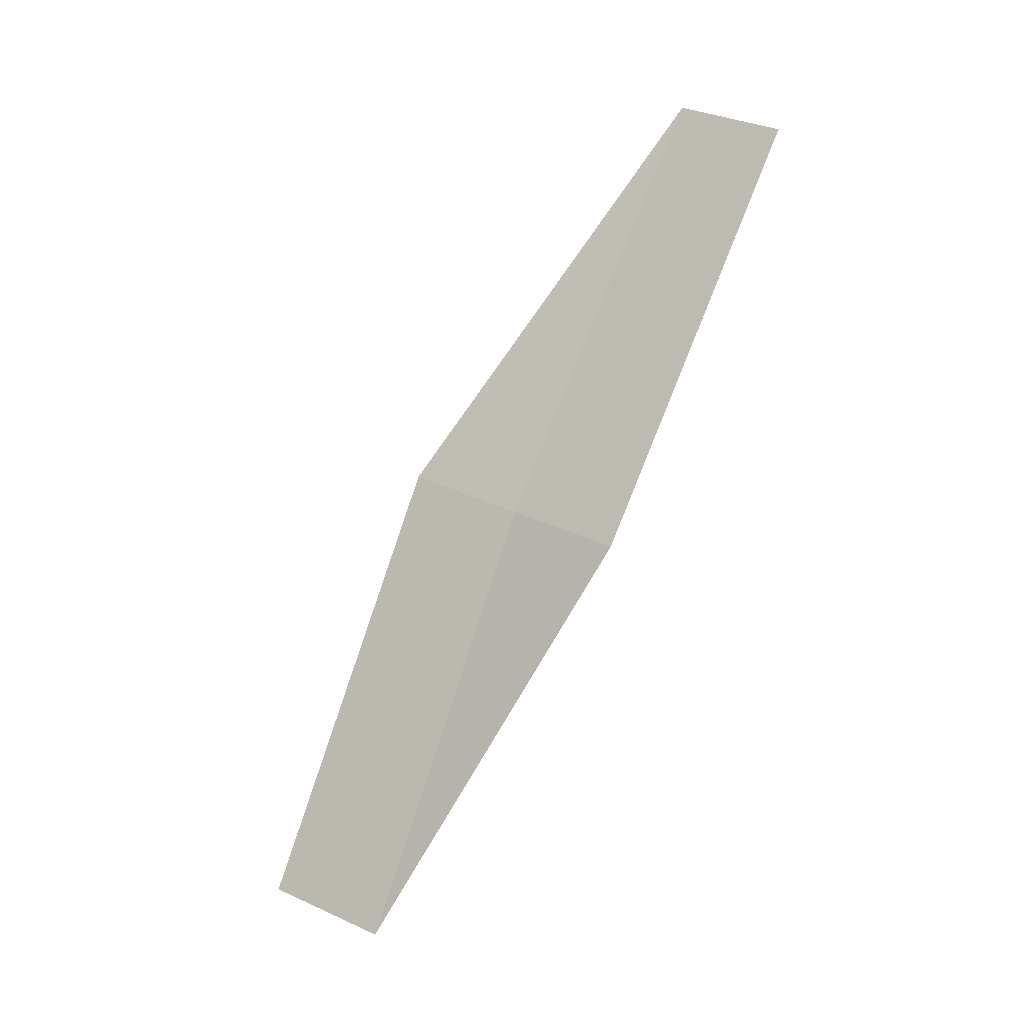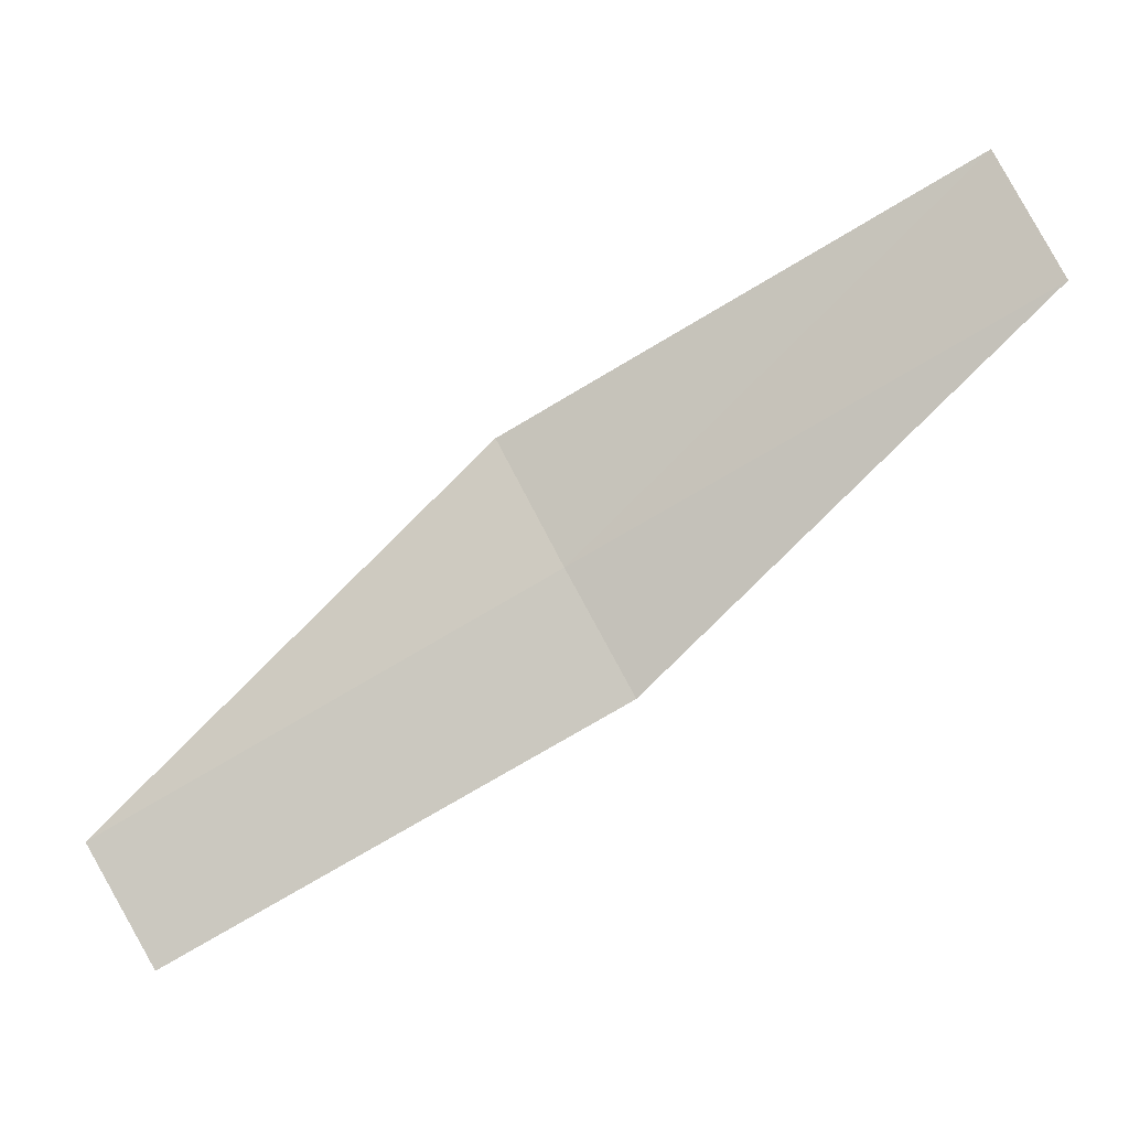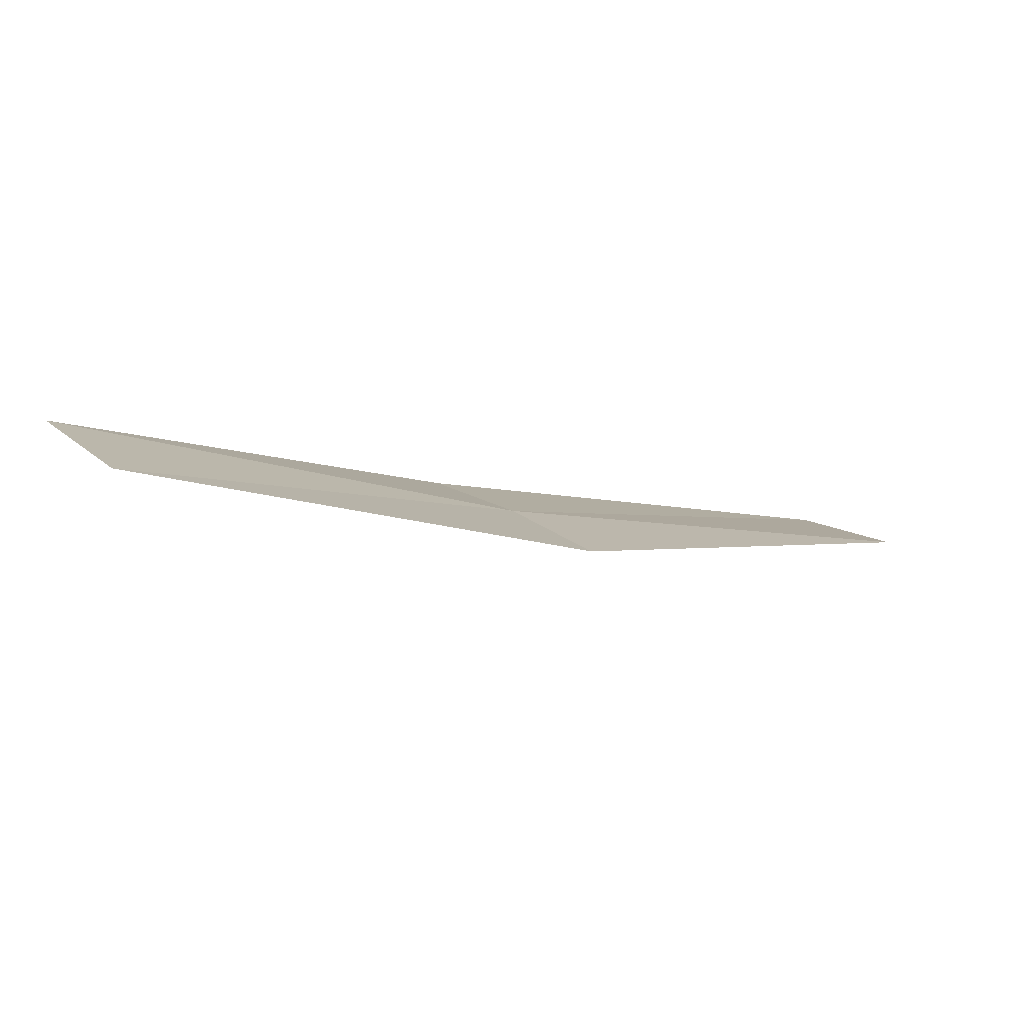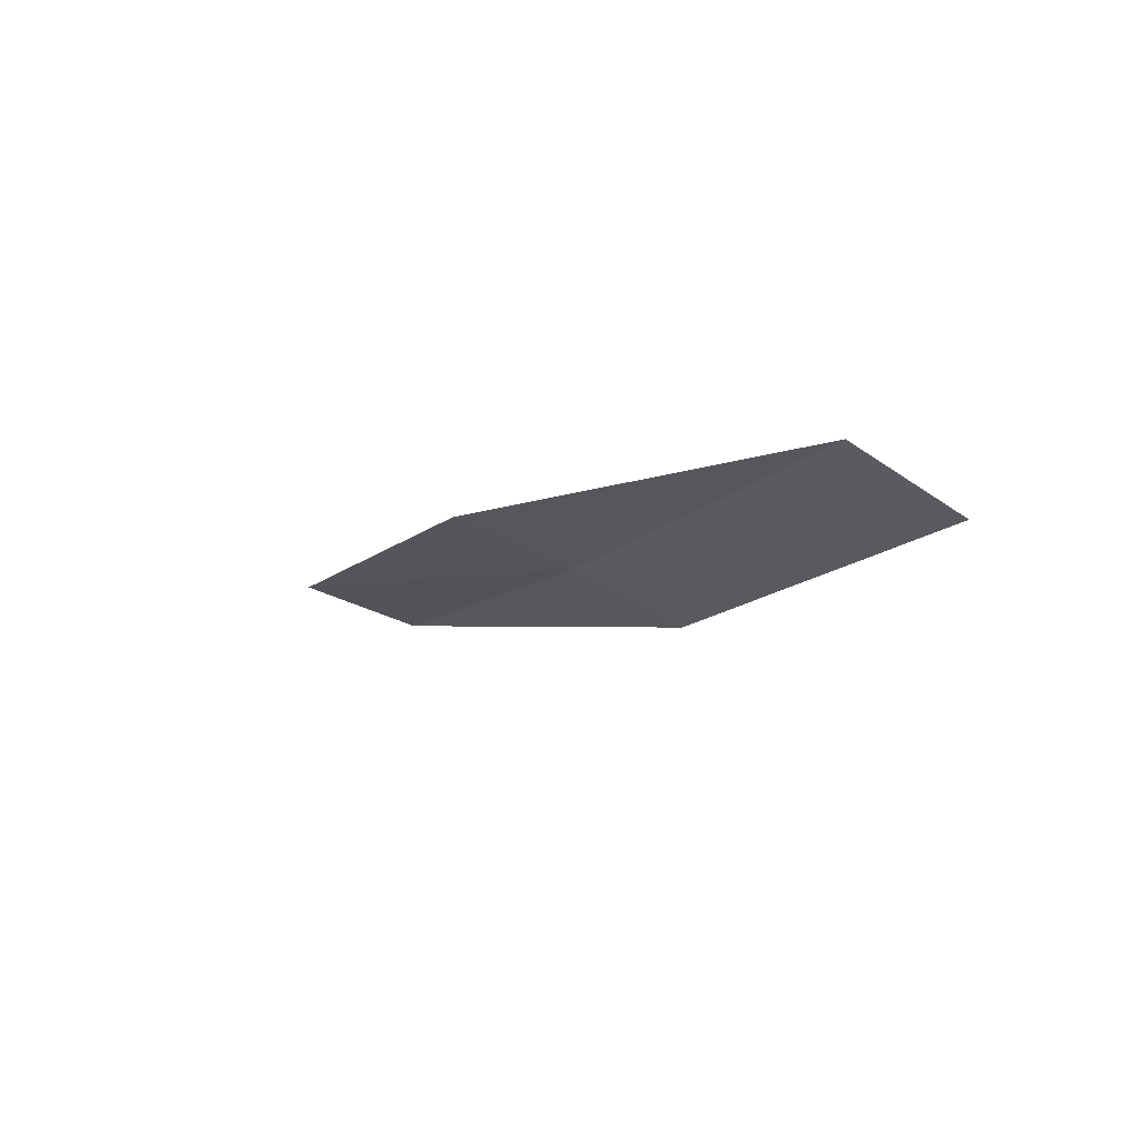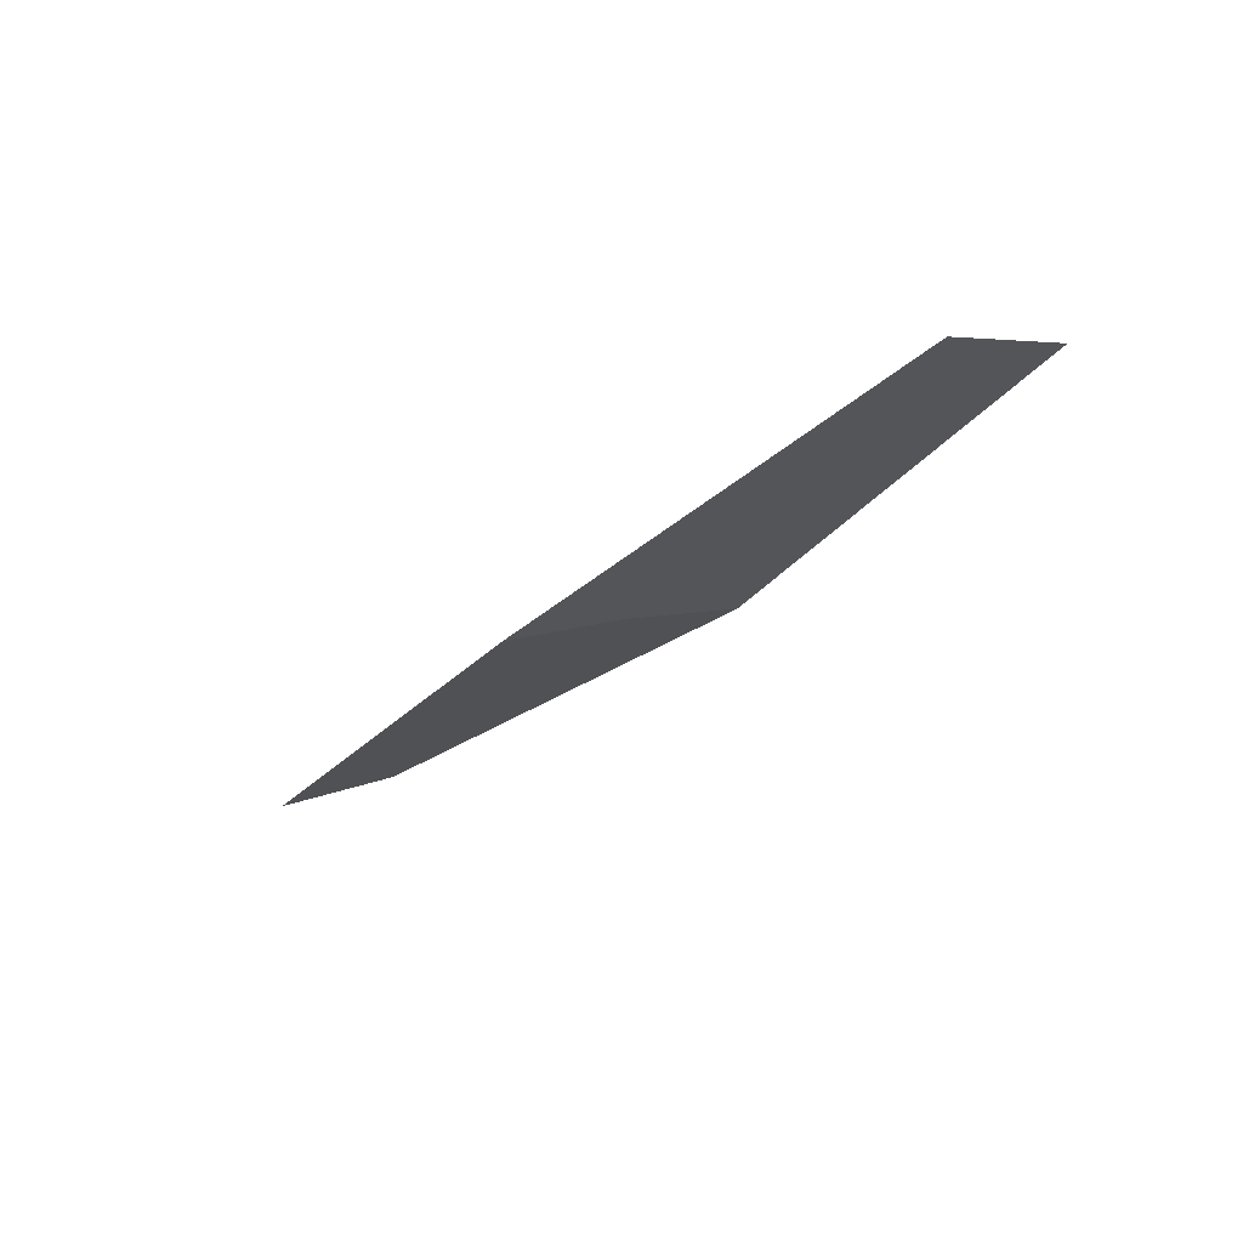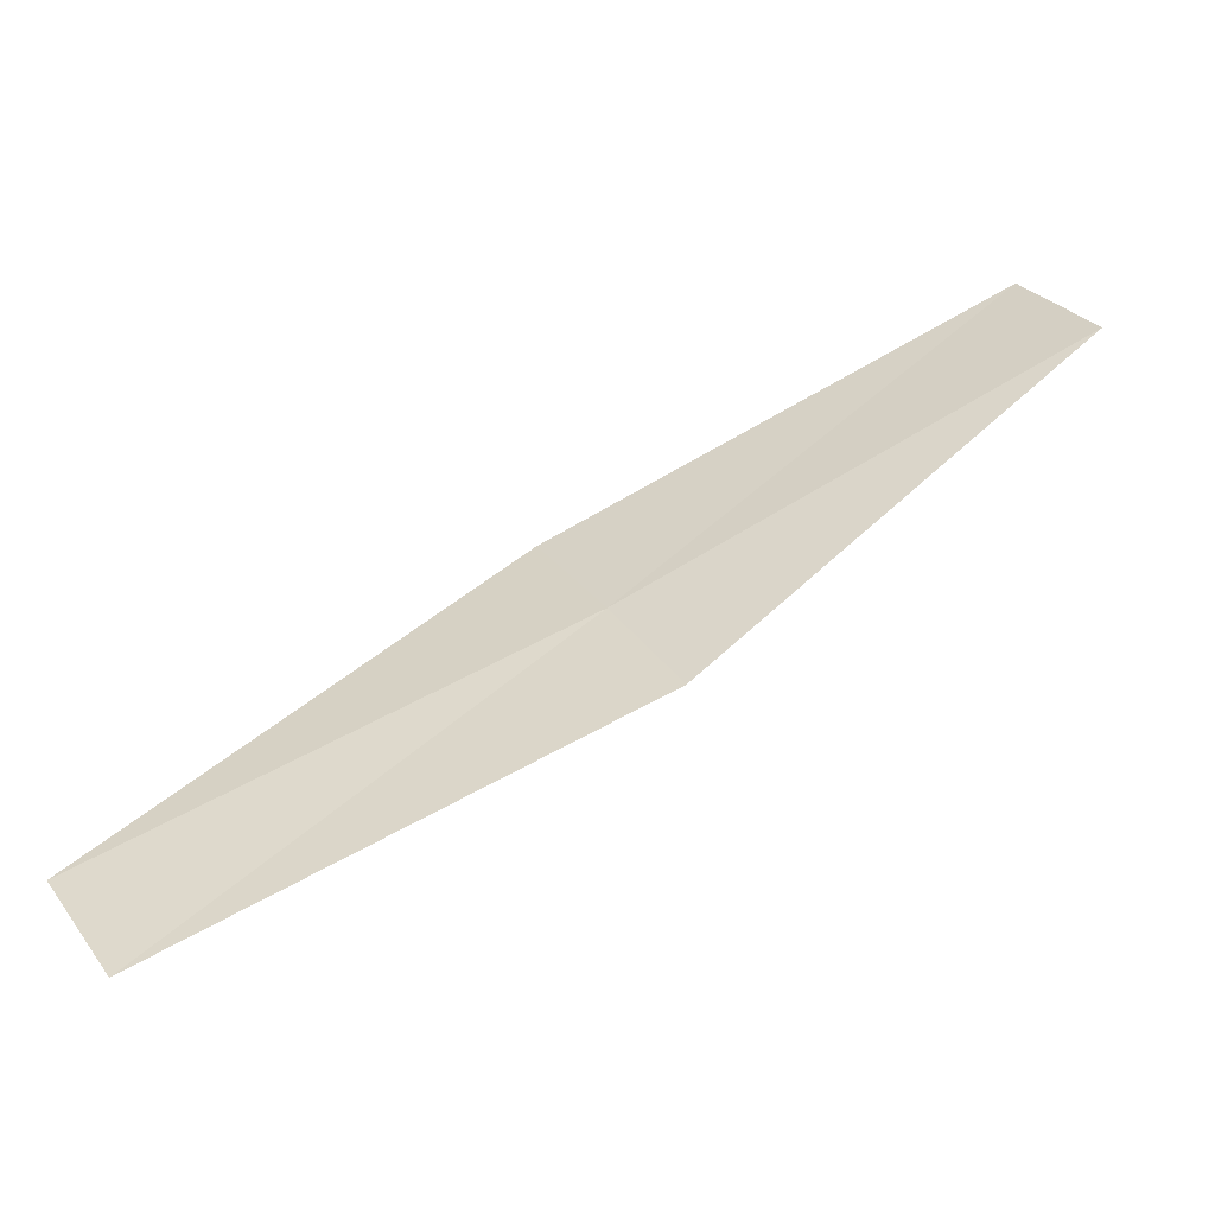
<metadata>
{"format":"obj","ext":"obj","renderer":"f3d","projection":"perspective","resolution":1024,"background":"white","views":[{"elev":-24.3,"azim":-47.1,"up":"+Z"},{"elev":4.1,"azim":94.5,"up":"+Y"},{"elev":-68.8,"azim":67.1,"up":"+Y"},{"elev":60.9,"azim":-58.7,"up":"+Z"},{"elev":64.8,"azim":-95.6,"up":"+Z"},{"elev":-41.1,"azim":95.8,"up":"+Y"}]}
</metadata>
<code>
v 12.01 153.3 38.14
v 11.81 153.9 38.46
v 11.97 155.1 36.32
v 12.2 154.6 36.02
v 12.07 152.1 40.25
v 12.2 151.6 39.91
v 12.16 152.8 37.81
f 1 3 2
f 1 4 3
f 1 2 5
f 1 5 6
f 1 6 7
f 1 7 4

</code>
